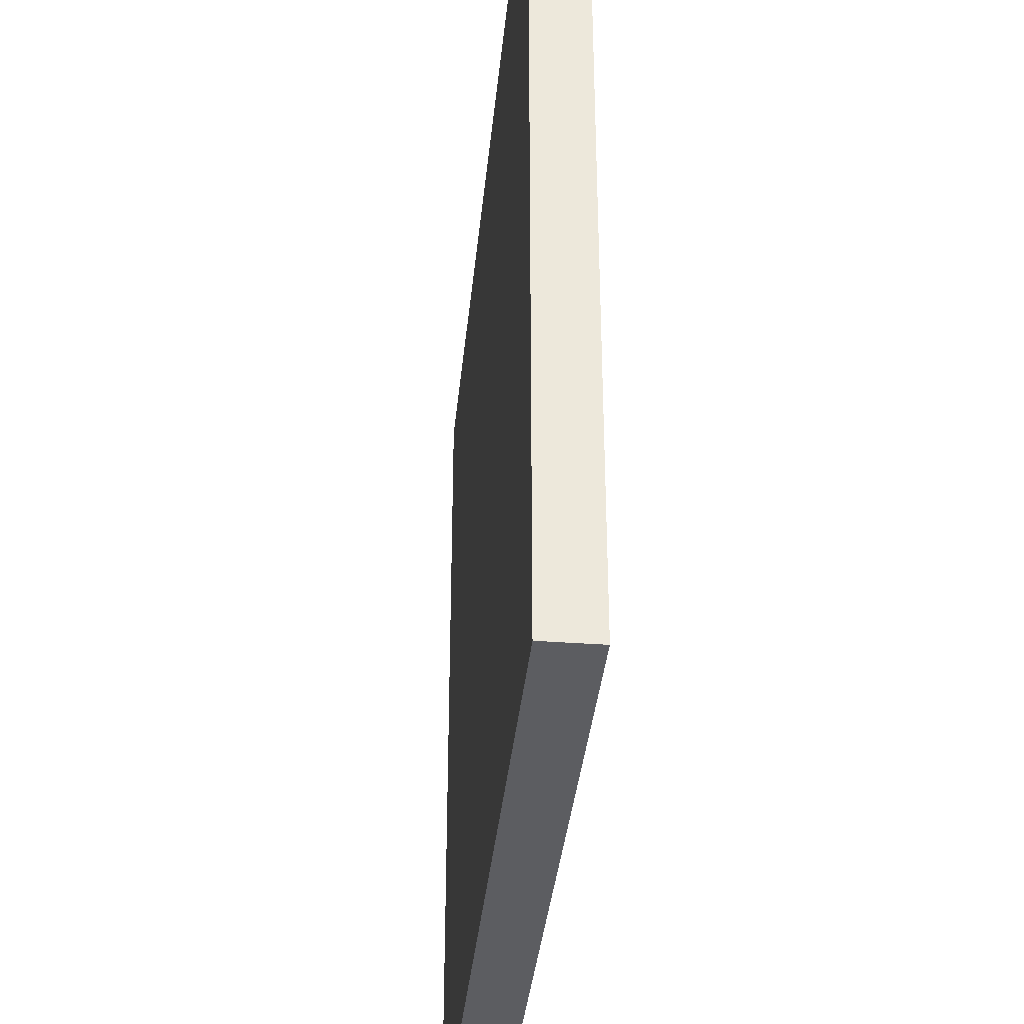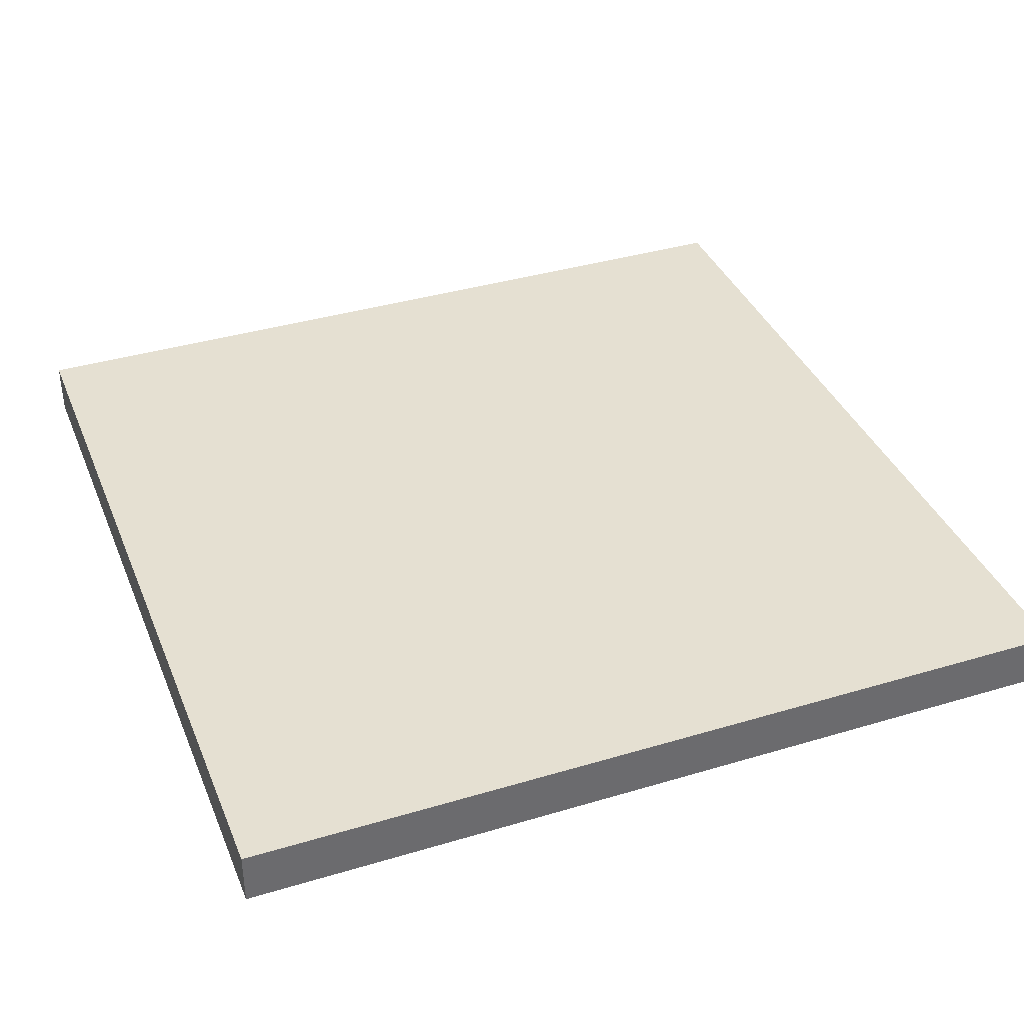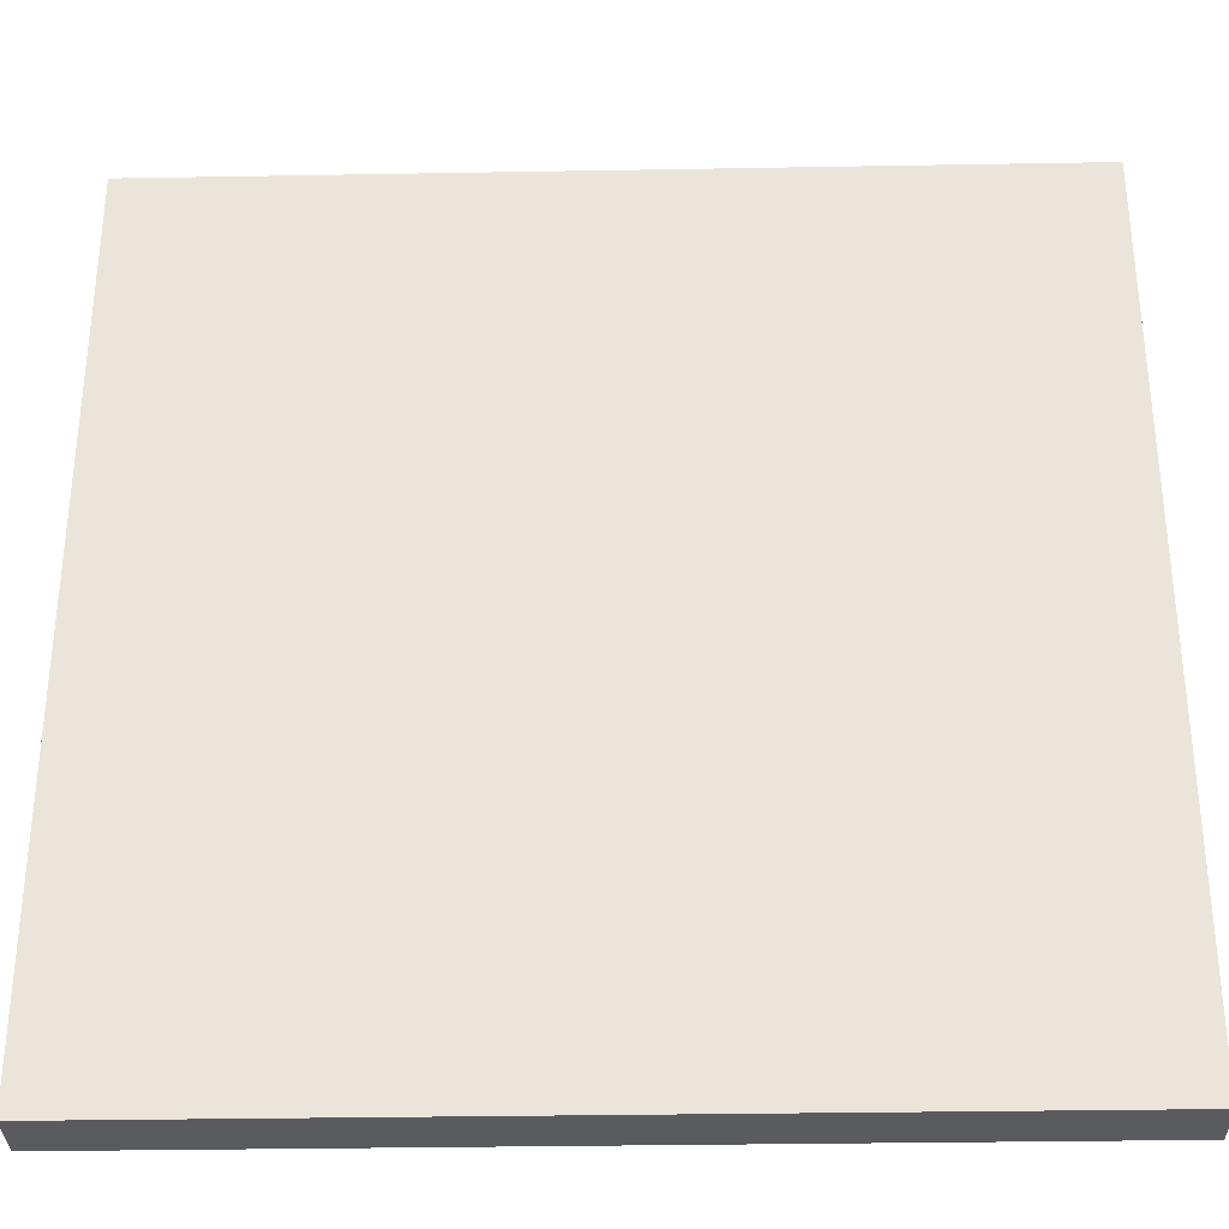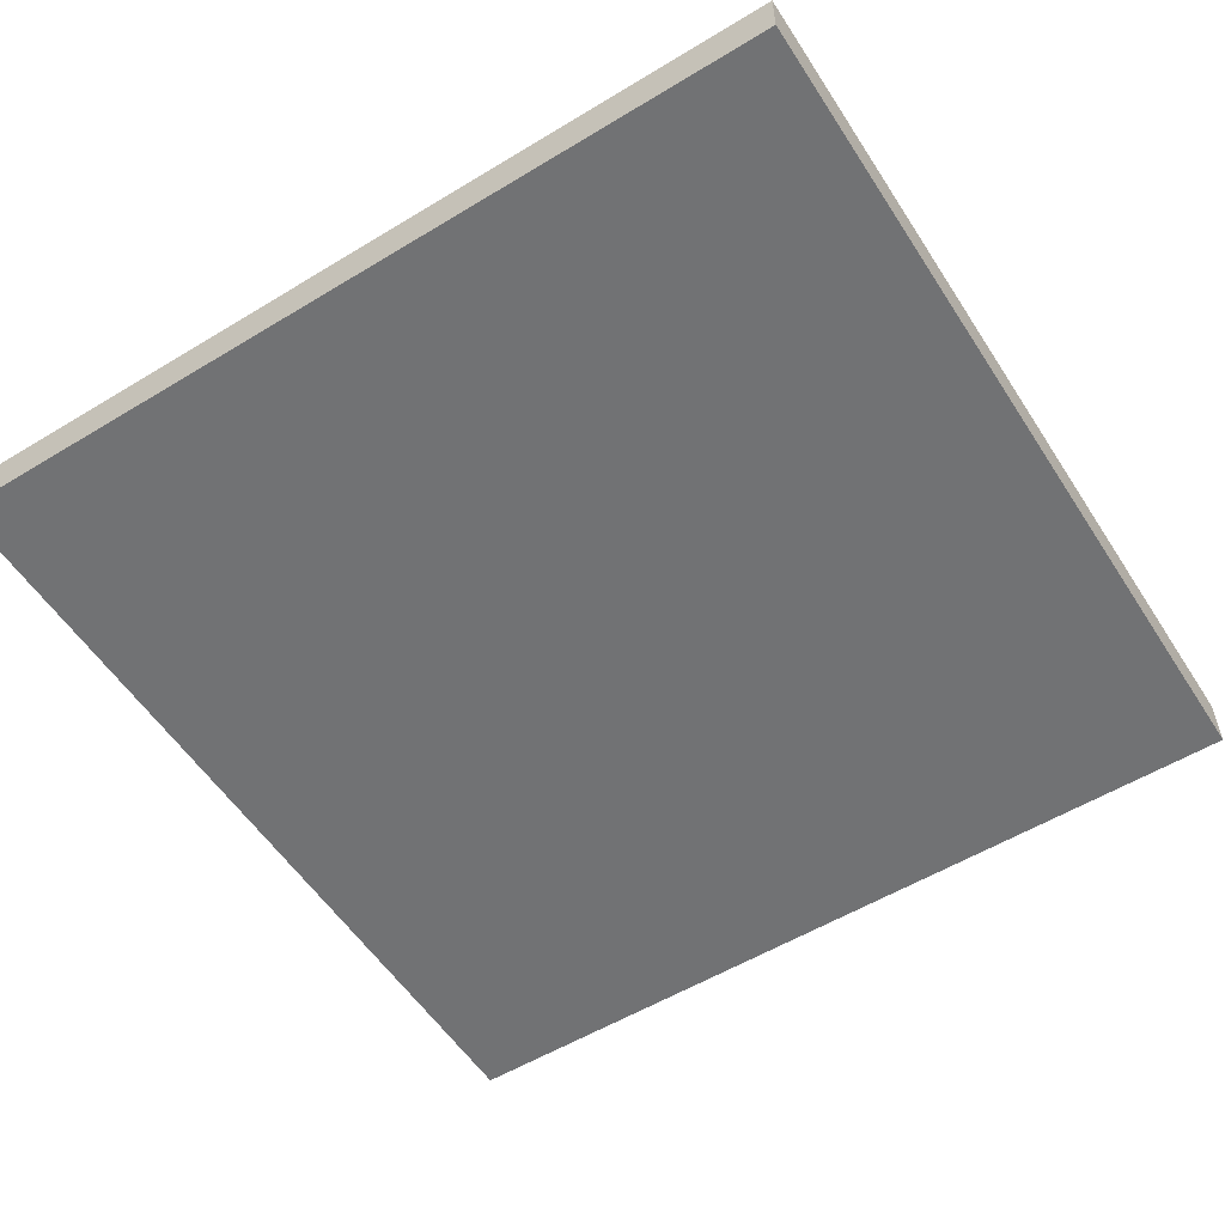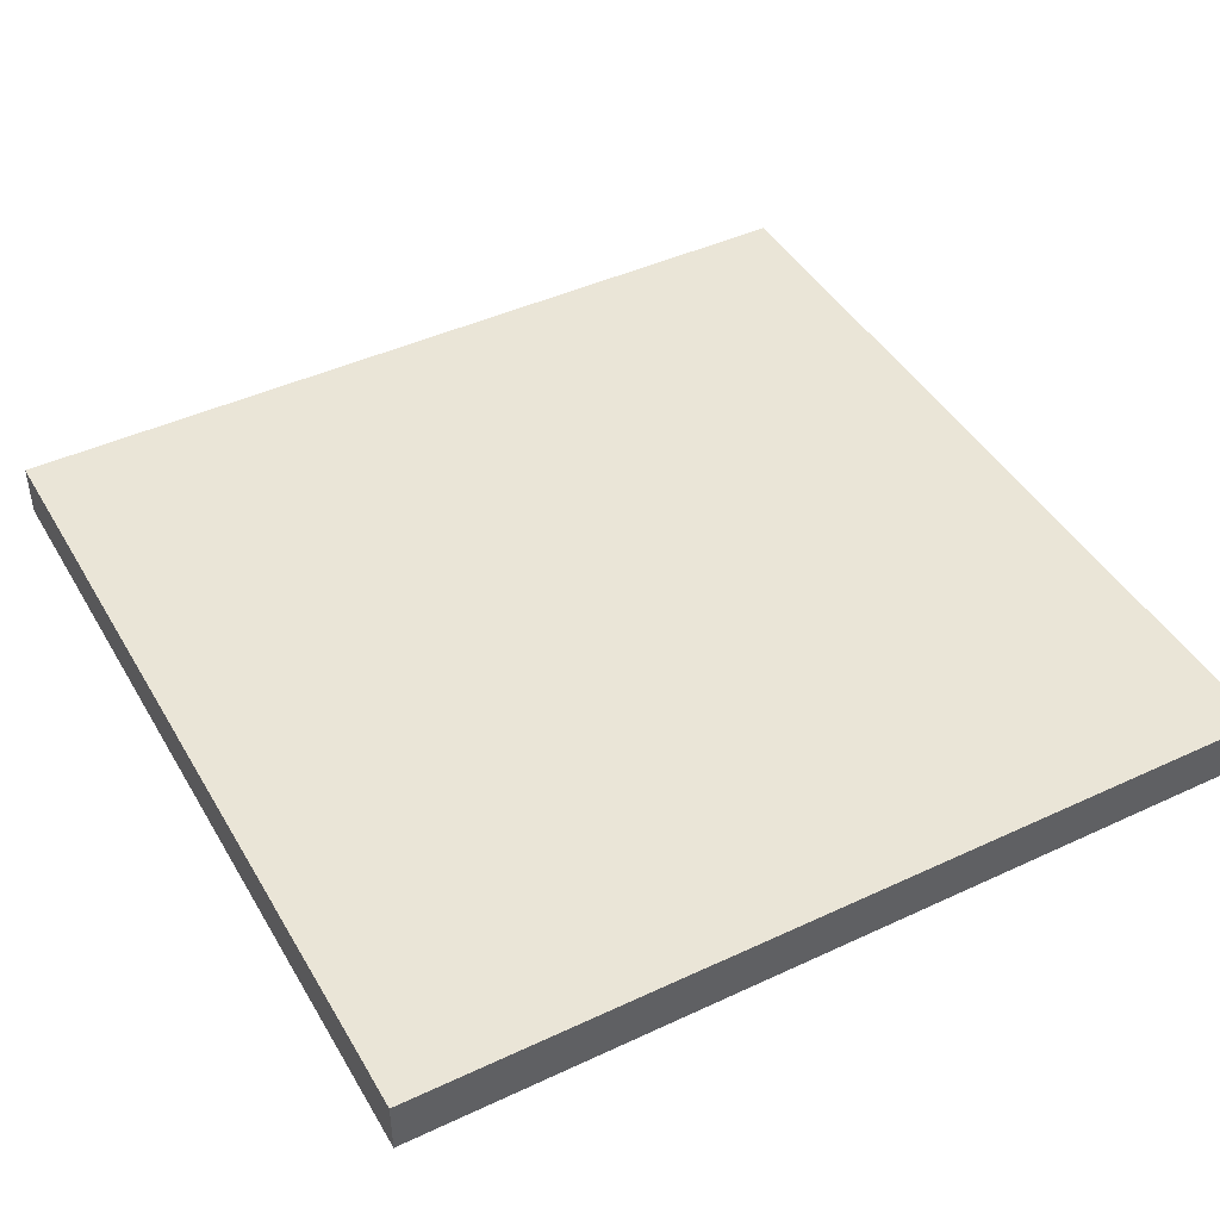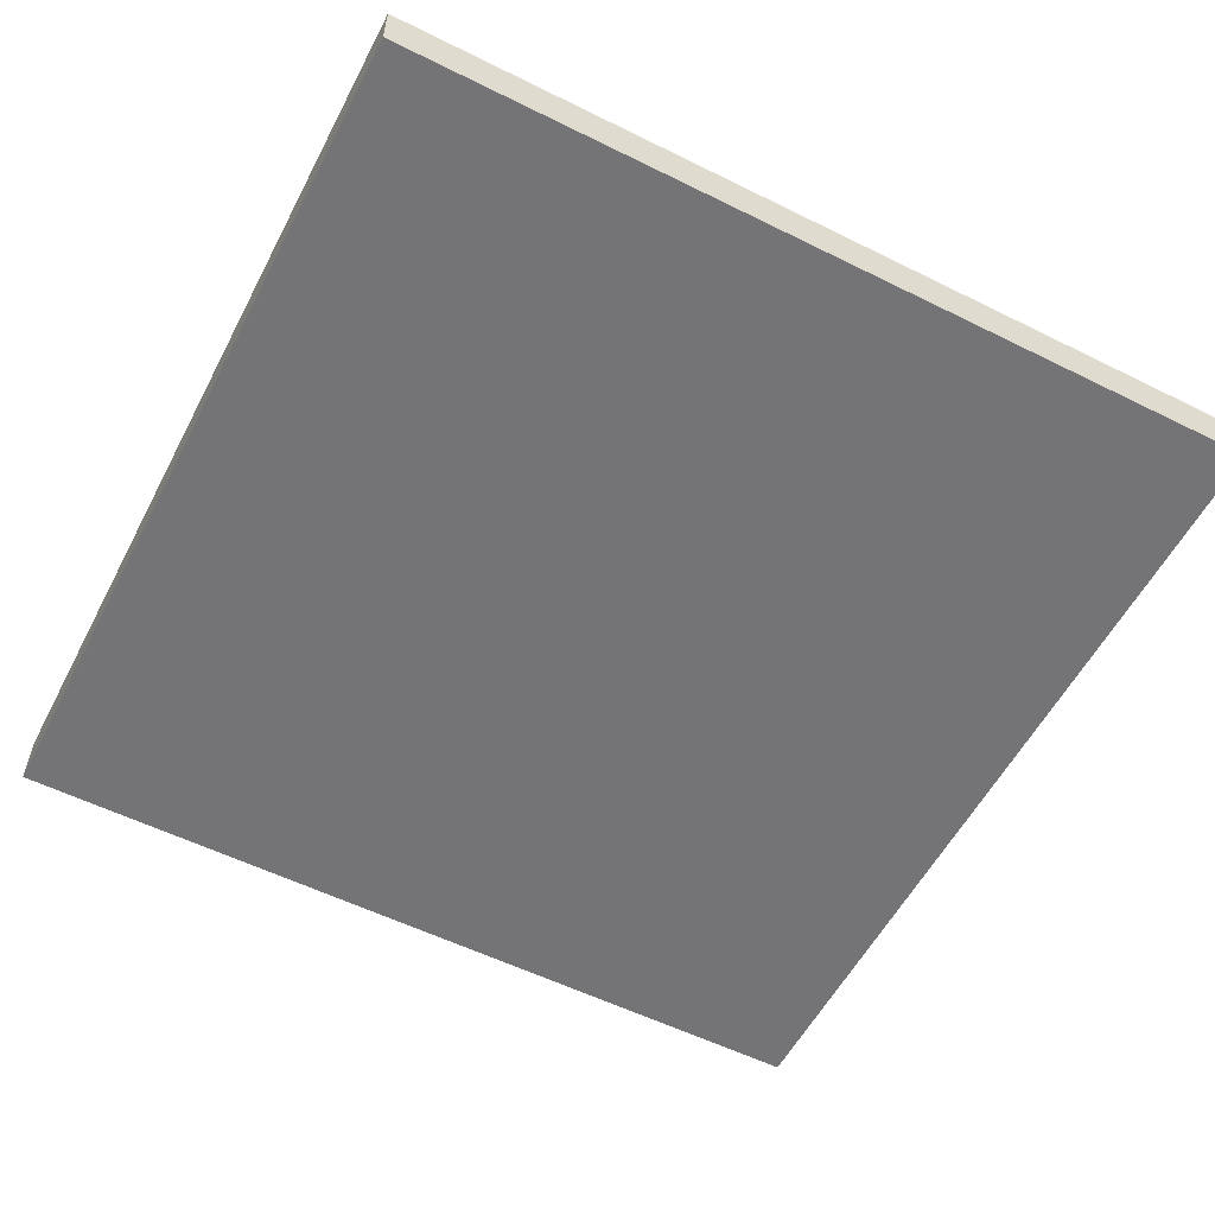
<metadata>
{"format":"obj","ext":"obj","renderer":"f3d","projection":"perspective","resolution":1024,"background":"white","views":[{"elev":-36.5,"azim":-95.5,"up":"+Z"},{"elev":37.8,"azim":159.1,"up":"+Y"},{"elev":-32.7,"azim":1.4,"up":"+Z"},{"elev":-55.5,"azim":32.5,"up":"+Y"},{"elev":44.3,"azim":-118.6,"up":"+Y"},{"elev":-56.3,"azim":-117.4,"up":"+Y"}]}
</metadata>
<code>
o Curve.157_Curve.760
v -0.3125 -0.01969 -0.3124
v 0.3125 -0.01969 -0.3124
v 0.3125 -0.01969 0.3124
v -0.3125 -0.01969 0.3124
v -0.3125 0.01969 -0.3124
v -0.3125 0.01969 0.3124
v 0.3125 0.01969 -0.3124
v 0.3125 0.01969 0.3124
f 7 5 6 8
f 3 2 7 8
f 2 3 4 1
f 2 1 5 7
f 1 4 6 5
f 4 3 8 6

</code>
